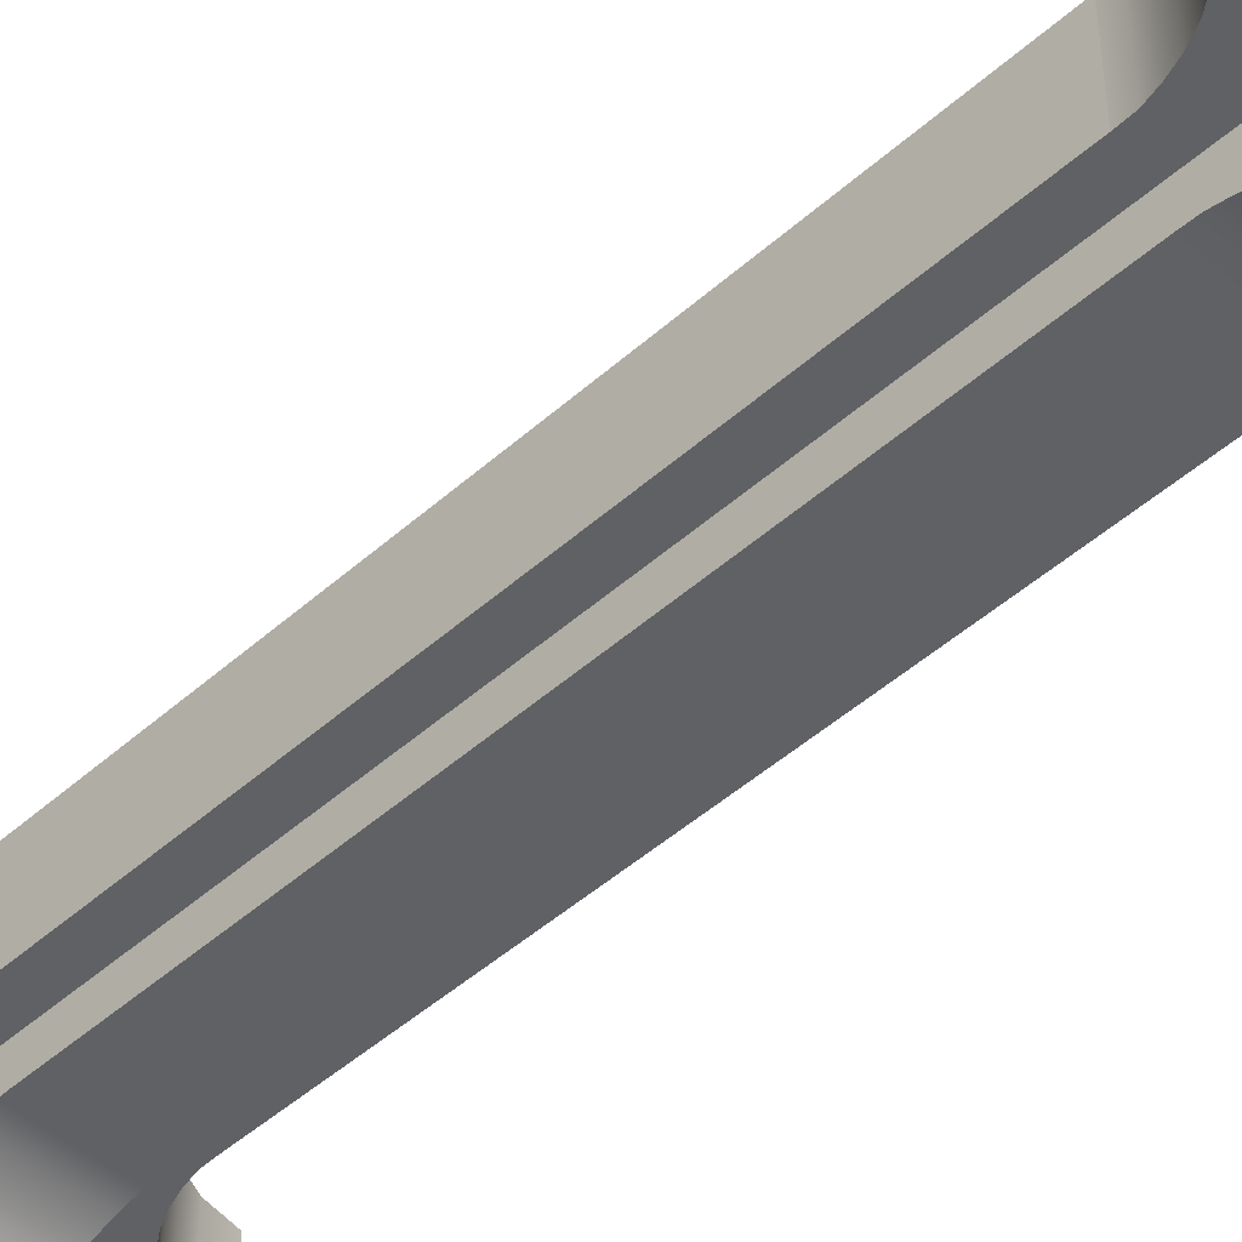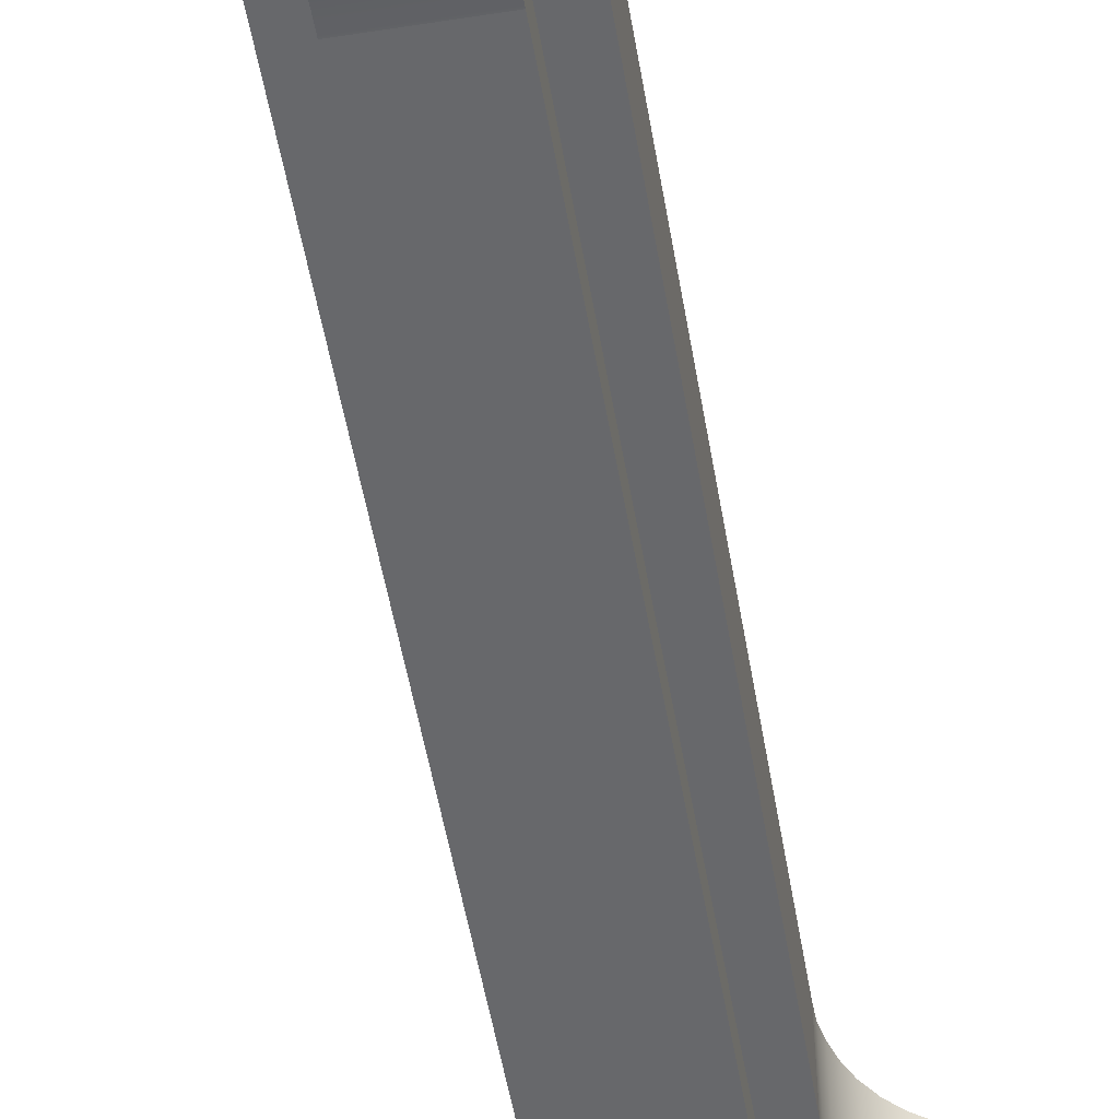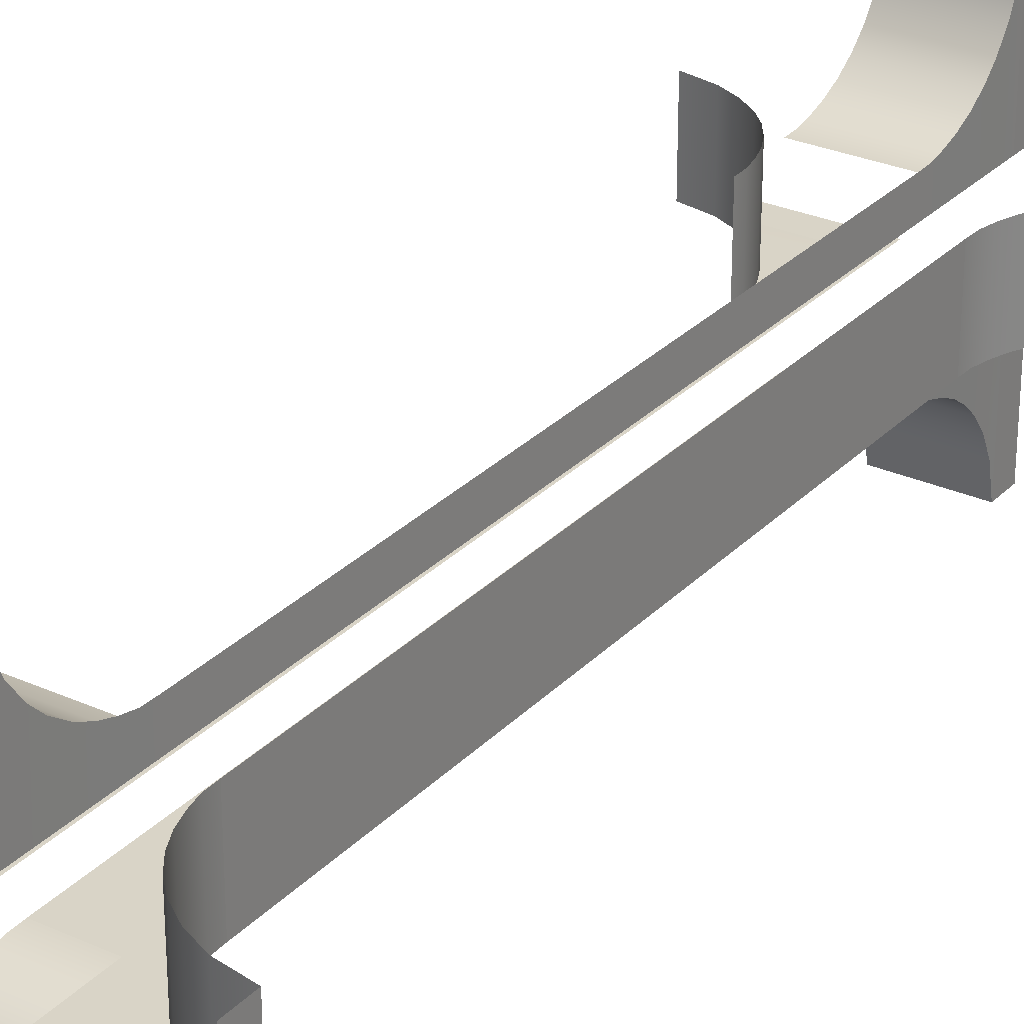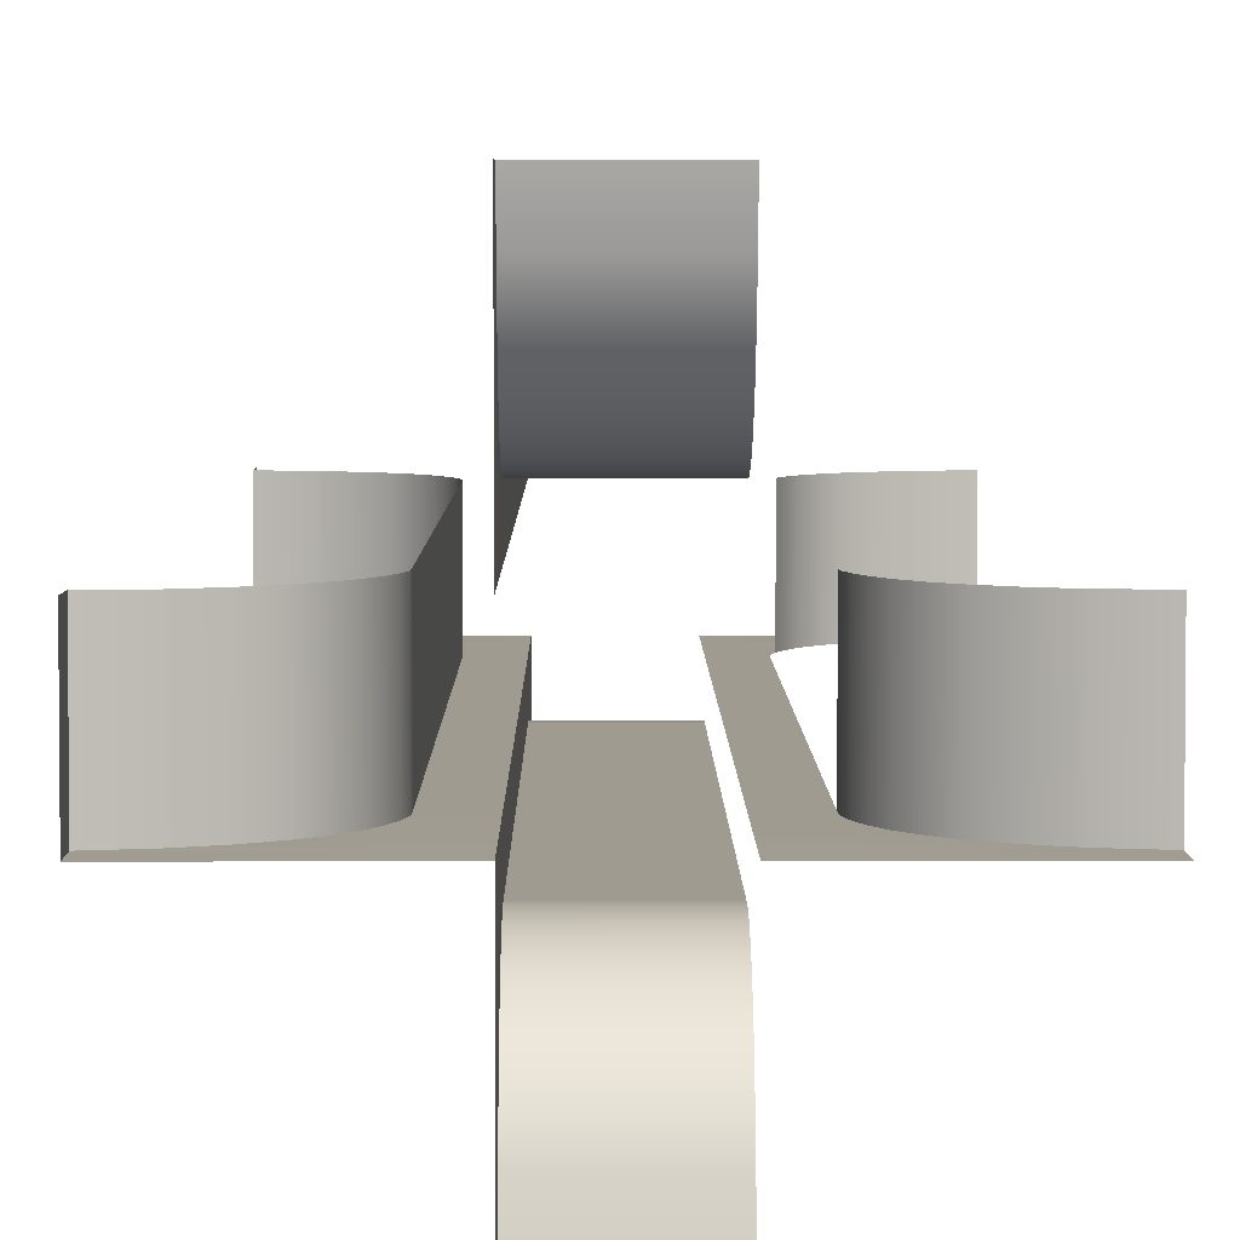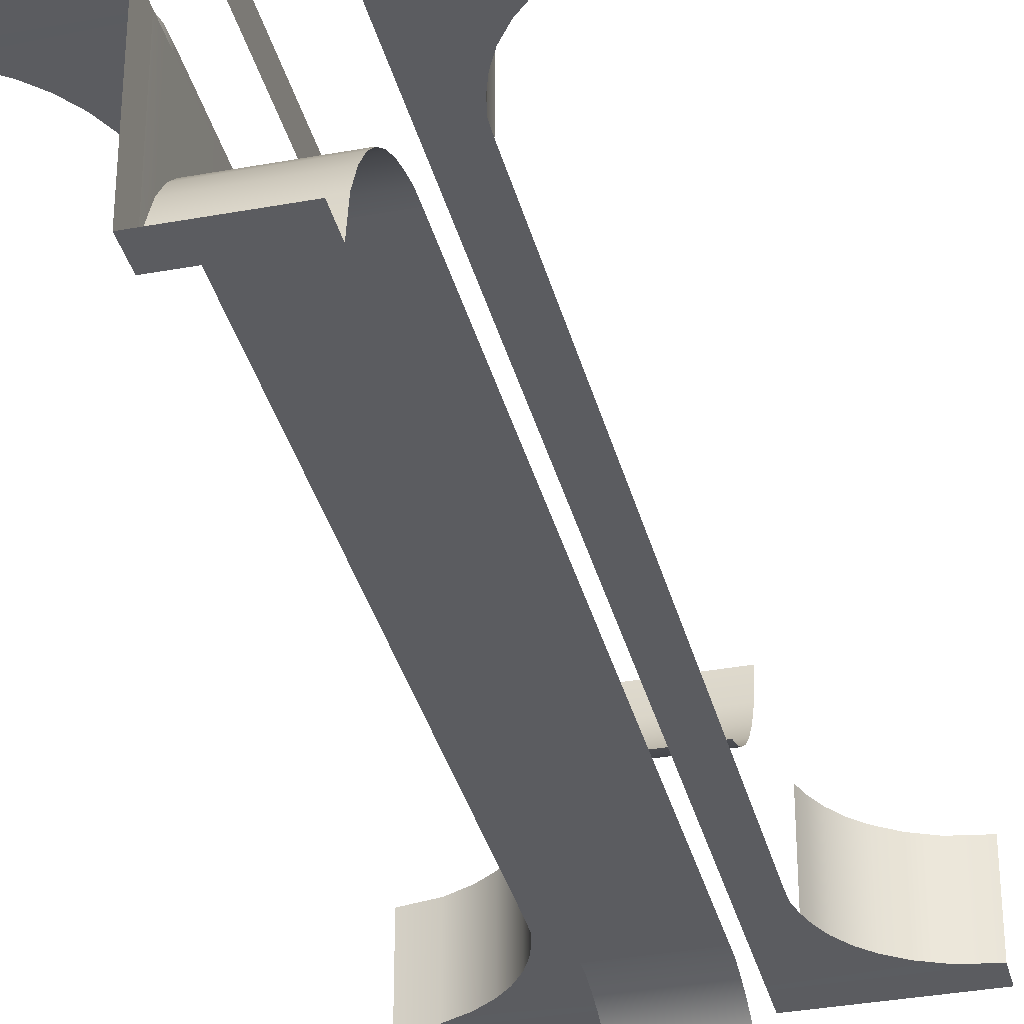
<metadata>
{"format":"obj","ext":"obj","renderer":"f3d","projection":"perspective","resolution":1024,"background":"white","views":[{"elev":-46.3,"azim":135.6,"up":"+Z"},{"elev":-52.5,"azim":9.6,"up":"+Z"},{"elev":28.6,"azim":34.1,"up":"+Z"},{"elev":4.2,"azim":179.7,"up":"+Z"},{"elev":-34.9,"azim":-166.2,"up":"+Z"}]}
</metadata>
<code>
g default
v 0.9375 1.625 -3.999
v -0.9375 1.625 -3.999
v 0.9343 18.75 -1.626
v -0.9343 18.75 -1.626
v 0.9375 4.125 -0.9375
v 0.9375 1.625 -0.9375
v 0.9343 4.125 -1.626
v 0.9375 18.75 -0.9375
v -2e-06 4.125 -1.626
v -0 1.625 -3.999
v -0.9343 4.125 -1.626
v 1e-06 18.75 -1.626
v -0.9375 4.125 -0.9375
v -0.9375 1.625 -0.9375
v -0.9375 18.75 -0.9375
v -0.9343 3.812 -1.635
v -2e-06 3.812 -1.635
v 0.9343 3.812 -1.635
v 0.9375 3.812 -0.9375
v -0.9375 3.812 -0.9375
v -0.9343 3.494 -1.703
v -2e-06 3.494 -1.703
v 0.9343 3.494 -1.703
v 0.9375 3.494 -0.9375
v -0.9375 3.494 -0.9375
v -0.9343 3.179 -1.807
v -2e-06 3.179 -1.807
v 0.9343 3.179 -1.807
v 0.9375 3.179 -0.9375
v -0.9375 3.179 -0.9375
v -0.9343 2.853 -1.965
v -2e-06 2.853 -1.965
v 0.9343 2.853 -1.965
v 0.9375 2.853 -0.9375
v -0.9375 2.853 -0.9375
v -0.9343 2.519 -2.199
v -2e-06 2.519 -2.199
v 0.9343 2.519 -2.199
v 0.9375 2.519 -0.9375
v -0.9375 2.519 -0.9375
v -0.9343 1.974 -2.849
v -1e-06 1.974 -2.849
v 0.9343 1.974 -2.849
v 0.9375 1.974 -0.9375
v -0.9375 1.974 -0.9375
v -0.9343 1.754 -3.325
v -1e-06 1.754 -3.325
v 0.9343 1.754 -3.325
v 0.9375 1.754 -0.9375
v -0.9375 1.754 -0.9375
v -0.9343 2.25 -2.466
v -1e-06 2.25 -2.466
v 0.9343 2.25 -2.466
v 0.9375 2.25 -0.9375
v -0.9375 2.25 -0.9375
v -0.9375 1.625 3.999
v 0.9375 1.625 3.999
v -0.9343 18.75 1.626
v 0.9343 18.75 1.626
v 0 1.625 3.999
v 0.9343 4.125 1.626
v -1e-06 18.75 1.626
v 0.9375 4.125 0.9375
v 0.9375 1.625 0.9375
v 0.9375 18.75 0.9375
v 0.9343 3.812 1.635
v 0.9375 3.812 0.9375
v 0.9343 3.494 1.703
v 2e-06 3.494 1.703
v -0.9343 3.494 1.703
v 0.9375 3.494 0.9375
v 0.9343 3.179 1.807
v 2e-06 3.179 1.807
v -0.9343 3.179 1.807
v 0.9375 3.179 0.9375
v 0.9343 2.853 1.965
v 2e-06 2.853 1.965
v -0.9343 2.853 1.965
v 0.9375 2.853 0.9375
v 0.9343 2.519 2.199
v 2e-06 2.519 2.199
v -0.9343 2.519 2.199
v 0.9375 2.519 0.9375
v 0.9343 1.974 2.849
v 1e-06 1.974 2.849
v -0.9343 1.974 2.849
v 0.9375 1.974 0.9375
v 0.9343 1.754 3.325
v 1e-06 1.754 3.325
v -0.9343 1.754 3.325
v 0.9375 1.754 0.9375
v 0.9343 2.25 2.466
v 1e-06 2.25 2.466
v -0.9343 2.25 2.466
v 0.9375 2.25 0.9375
v -3.999 1.625 -0.9375
v -3.999 1.625 0.9375
v -1.626 18.75 -0.9343
v -1.626 18.75 0.9343
v -1.626 4.125 -0.9343
v -3.999 1.625 0
v -1.626 18.75 -1e-06
v -1.635 3.812 -0.9343
v -1.703 3.494 0.9343
v -1.703 3.494 2e-06
v -1.703 3.494 -0.9343
v -1.807 3.179 0.9343
v -1.807 3.179 2e-06
v -1.807 3.179 -0.9343
v -1.965 2.853 0.9343
v -1.965 2.853 2e-06
v -1.965 2.853 -0.9343
v -2.199 2.519 0.9343
v -2.199 2.519 2e-06
v -2.199 2.519 -0.9343
v -2.849 1.974 0.9343
v -2.849 1.974 1e-06
v -2.849 1.974 -0.9343
v -3.325 1.754 0.9343
v -3.325 1.754 1e-06
v -3.325 1.754 -0.9343
v -2.466 2.25 0.9343
v -2.466 2.25 1e-06
v -2.466 2.25 -0.9343
v 3.999 1.625 0.9375
v 3.999 1.625 -0.9375
v 1.626 18.75 0.9343
v 1.626 18.75 -0.9343
v 1.626 4.125 0.9343
v 1.626 4.125 -2e-06
v 3.999 1.625 -0
v 1.626 4.125 -0.9343
v 1.626 18.75 1e-06
v 1.635 3.812 -0.9343
v 1.635 3.812 -2e-06
v 1.635 3.812 0.9343
v 1.703 3.494 -0.9343
v 1.703 3.494 -2e-06
v 1.703 3.494 0.9343
v 1.807 3.179 -0.9343
v 1.807 3.179 -2e-06
v 1.807 3.179 0.9343
v 1.965 2.853 -0.9343
v 1.965 2.853 -2e-06
v 1.965 2.853 0.9343
v 2.199 2.519 -0.9343
v 2.199 2.519 -2e-06
v 2.199 2.519 0.9343
v 2.849 1.974 -0.9343
v 2.849 1.974 -1e-06
v 2.849 1.974 0.9343
v 3.325 1.754 -0.9343
v 3.325 1.754 -1e-06
v 3.325 1.754 0.9343
v 2.466 2.25 -0.9343
v 2.466 2.25 -1e-06
v 2.466 2.25 0.9343
v 3.999 1 -0.9407
v 0.9375 1 -0.9375
v 0.9407 1 -3.999
v 0 1 -3.999
v -0.9407 1 -3.999
v -0.9375 1 -0.9375
v -3.999 1 -0.9407
v 0.9407 1 3.999
v 0.9375 1 0.9375
v 3.999 1 0.9407
v 3.999 1 0
v -0.9375 21.25 -3.999
v 0.9375 21.25 -3.999
v -0.9375 21.25 -0.9375
v 0 21.25 -3.999
v 0.9375 21.25 -0.9375
v 0.9343 19.06 -1.635
v 2e-06 19.06 -1.635
v -0.9343 19.06 -1.635
v -0.9375 19.06 -0.9375
v 0.9375 19.06 -0.9375
v 0.9343 19.38 -1.703
v 2e-06 19.38 -1.703
v -0.9343 19.38 -1.703
v -0.9375 19.38 -0.9375
v 0.9375 19.38 -0.9375
v 0.9343 19.7 -1.807
v 2e-06 19.7 -1.807
v -0.9343 19.7 -1.807
v -0.9375 19.7 -0.9375
v 0.9375 19.7 -0.9375
v 0.9343 20.02 -1.965
v 2e-06 20.02 -1.965
v -0.9343 20.02 -1.965
v -0.9375 20.02 -0.9375
v 0.9375 20.02 -0.9375
v 0.9343 20.36 -2.199
v 2e-06 20.36 -2.199
v -0.9343 20.36 -2.199
v -0.9375 20.36 -0.9375
v 0.9375 20.36 -0.9375
v 0.9343 20.9 -2.849
v 1e-06 20.9 -2.849
v -0.9343 20.9 -2.849
v -0.9375 20.9 -0.9375
v 0.9375 20.9 -0.9375
v 0.9343 21.12 -3.325
v 1e-06 21.12 -3.325
v -0.9343 21.12 -3.325
v -0.9375 21.12 -0.9375
v 0.9375 21.12 -0.9375
v 0.9343 20.62 -2.466
v 1e-06 20.62 -2.466
v -0.9343 20.62 -2.466
v -0.9375 20.62 -0.9375
v 0.9375 20.62 -0.9375
v 0.9375 21.25 3.999
v -0.9375 21.25 3.999
v 0.9375 21.25 0.9375
v -0 21.25 3.999
v -0.9343 19.06 1.635
v -2e-06 19.06 1.635
v 0.9343 19.06 1.635
v 0.9375 19.06 0.9375
v -0.9343 19.38 1.703
v -2e-06 19.38 1.703
v 0.9343 19.38 1.703
v 0.9375 19.38 0.9375
v -0.9343 19.7 1.807
v -2e-06 19.7 1.807
v 0.9343 19.7 1.807
v 0.9375 19.7 0.9375
v -0.9343 20.02 1.965
v -2e-06 20.02 1.965
v 0.9343 20.02 1.965
v 0.9375 20.02 0.9375
v -0.9343 20.36 2.199
v -2e-06 20.36 2.199
v 0.9343 20.36 2.199
v 0.9375 20.36 0.9375
v -0.9343 20.9 2.849
v -1e-06 20.9 2.849
v 0.9343 20.9 2.849
v 0.9375 20.9 0.9375
v -0.9343 21.12 3.325
v -1e-06 21.12 3.325
v 0.9343 21.12 3.325
v 0.9375 21.12 0.9375
v -0.9343 20.62 2.466
v -1e-06 20.62 2.466
v 0.9343 20.62 2.466
v 0.9375 20.62 0.9375
v 3.999 21.25 -0.9375
v 3.999 21.25 0.9375
v 3.999 21.25 0
v 1.635 19.06 0.9343
v 1.635 19.06 2e-06
v 1.635 19.06 -0.9343
v 1.703 19.38 0.9343
v 1.703 19.38 2e-06
v 1.703 19.38 -0.9343
v 1.807 19.7 0.9343
v 1.807 19.7 2e-06
v 1.807 19.7 -0.9343
v 1.965 20.02 0.9343
v 1.965 20.02 2e-06
v 1.965 20.02 -0.9343
v 2.199 20.36 0.9343
v 2.199 20.36 2e-06
v 2.199 20.36 -0.9343
v 2.849 20.9 0.9343
v 2.849 20.9 1e-06
v 2.849 20.9 -0.9343
v 3.325 21.12 0.9343
v 3.325 21.12 1e-06
v 3.325 21.12 -0.9343
v 2.466 20.62 0.9343
v 2.466 20.62 1e-06
v 2.466 20.62 -0.9343
v -3.999 21.25 0.9375
v -3.999 21.25 -0.9375
v -3.999 21.25 -0
v -1.635 19.06 -0.9343
v -1.635 19.06 -2e-06
v -1.635 19.06 0.9343
v -1.703 19.38 -0.9343
v -1.703 19.38 -2e-06
v -1.703 19.38 0.9343
v -1.807 19.7 -0.9343
v -1.807 19.7 -2e-06
v -1.807 19.7 0.9343
v -1.965 20.02 -0.9343
v -1.965 20.02 -2e-06
v -1.965 20.02 0.9343
v -2.199 20.36 -0.9343
v -2.199 20.36 -2e-06
v -2.199 20.36 0.9343
v -2.849 20.9 -0.9343
v -2.849 20.9 -1e-06
v -2.849 20.9 0.9343
v -3.325 21.12 -0.9343
v -3.325 21.12 -1e-06
v -3.325 21.12 0.9343
v -2.466 20.62 -0.9343
v -2.466 20.62 -1e-06
v -2.466 20.62 0.9343
v -3.999 21.88 -0.9407
v -0.9375 21.88 -0.9375
v -0.9407 21.88 -3.999
v -0 21.88 -3.999
v 0.9407 21.88 -3.999
v 0.9375 21.88 -0.9375
v 3.999 21.88 -0.9407
v 3.999 21.88 0
v 3.999 21.88 0.9407
v 0.9375 21.88 0.9375
v 0.9407 21.88 3.999
g pCylinder11
f 48 1 10 47
f 6 1 48 49
f 7 3 8 5
f 10 2 46 47
f 11 4 12 9
f 12 3 7 9
f 17 16 11 9
f 7 18 17 9
f 19 18 7 5
f 22 21 16 17
f 18 23 22 17
f 24 23 18 19
f 27 26 21 22
f 23 28 27 22
f 29 28 23 24
f 32 31 26 27
f 28 33 32 27
f 34 33 28 29
f 37 36 31 32
f 33 38 37 32
f 39 38 33 34
f 42 41 51 52
f 53 43 42 52
f 44 43 53 54
f 47 46 41 42
f 43 48 47 42
f 49 48 43 44
f 52 51 36 37
f 38 53 52 37
f 54 53 38 39
f 90 56 60 89
f 91 88 57 64
f 60 57 88 89
f 65 59 61 63
f 61 66 67 63
f 67 66 68 71
f 73 72 68 69
f 70 74 73 69
f 71 68 72 75
f 77 76 72 73
f 74 78 77 73
f 75 72 76 79
f 81 80 76 77
f 78 82 81 77
f 79 76 80 83
f 85 84 92 93
f 94 86 85 93
f 95 92 84 87
f 89 88 84 85
f 86 90 89 85
f 87 84 88 91
f 93 92 80 81
f 82 94 93 81
f 83 80 92 95
f 121 96 101 120
f 14 96 121 50
f 100 98 15 13
f 101 97 119 120
f 20 103 100 13
f 25 106 103 20
f 108 107 104 105
f 106 109 108 105
f 30 109 106 25
f 111 110 107 108
f 109 112 111 108
f 35 112 109 30
f 114 113 110 111
f 112 115 114 111
f 40 115 112 35
f 117 116 122 123
f 124 118 117 123
f 45 118 124 55
f 120 119 116 117
f 118 121 120 117
f 50 121 118 45
f 123 122 113 114
f 115 124 123 114
f 55 124 115 40
f 154 125 131 153
f 49 152 126 6
f 131 126 152 153
f 132 128 133 130
f 133 127 129 130
f 8 128 132 5
f 135 134 132 130
f 129 136 135 130
f 132 134 19 5
f 138 137 134 135
f 136 139 138 135
f 19 134 137 24
f 141 140 137 138
f 139 142 141 138
f 24 137 140 29
f 144 143 140 141
f 142 145 144 141
f 29 140 143 34
f 147 146 143 144
f 145 148 147 144
f 34 143 146 39
f 150 149 155 156
f 157 151 150 156
f 54 155 149 44
f 153 152 149 150
f 151 154 153 150
f 44 149 152 49
f 156 155 146 147
f 148 157 156 147
f 39 146 155 54
f 158 159 6 126
f 159 160 1 6
f 160 161 10 1
f 161 162 2 10
f 163 164 96 14
f 165 166 64 57
f 167 168 131 125
f 168 158 126 131
f 206 169 172 205
f 208 204 170 173
f 172 170 204 205
f 175 174 3 12
f 4 176 175 12
f 3 174 178 8
f 180 179 174 175
f 176 181 180 175
f 178 174 179 183
f 185 184 179 180
f 181 186 185 180
f 183 179 184 188
f 190 189 184 185
f 186 191 190 185
f 188 184 189 193
f 195 194 189 190
f 191 196 195 190
f 193 189 194 198
f 200 199 209 210
f 211 201 200 210
f 213 209 199 203
f 205 204 199 200
f 201 206 205 200
f 203 199 204 208
f 210 209 194 195
f 196 211 210 195
f 198 194 209 213
f 244 214 217 243
f 216 214 244 245
f 217 215 242 243
f 219 218 58 62
f 59 220 219 62
f 221 220 59 65
f 223 222 218 219
f 220 224 223 219
f 225 224 220 221
f 227 226 222 223
f 224 228 227 223
f 229 228 224 225
f 231 230 226 227
f 228 232 231 227
f 233 232 228 229
f 235 234 230 231
f 232 236 235 231
f 237 236 232 233
f 239 238 246 247
f 248 240 239 247
f 241 240 248 249
f 243 242 238 239
f 240 244 243 239
f 245 244 240 241
f 247 246 234 235
f 236 248 247 235
f 249 248 236 237
f 273 250 252 272
f 173 250 273 208
f 252 251 271 272
f 254 253 127 133
f 128 255 254 133
f 178 255 128 8
f 257 256 253 254
f 255 258 257 254
f 183 258 255 178
f 260 259 256 257
f 258 261 260 257
f 188 261 258 183
f 263 262 259 260
f 261 264 263 260
f 193 264 261 188
f 266 265 262 263
f 264 267 266 263
f 198 267 264 193
f 269 268 274 275
f 276 270 269 275
f 203 270 276 213
f 272 271 268 269
f 270 273 272 269
f 208 273 270 203
f 275 274 265 266
f 267 276 275 266
f 213 276 267 198
f 300 277 279 299
f 207 298 278 171
f 279 278 298 299
f 281 280 98 102
f 99 282 281 102
f 98 280 177 15
f 284 283 280 281
f 282 285 284 281
f 177 280 283 182
f 287 286 283 284
f 285 288 287 284
f 182 283 286 187
f 290 289 286 287
f 288 291 290 287
f 187 286 289 192
f 293 292 289 290
f 291 294 293 290
f 192 289 292 197
f 296 295 301 302
f 303 297 296 302
f 212 301 295 202
f 299 298 295 296
f 297 300 299 296
f 202 295 298 207
f 302 301 292 293
f 294 303 302 293
f 197 292 301 212
f 304 305 171 278
f 306 307 172 169
f 307 308 170 172
f 308 309 173 170
f 309 310 250 173
f 310 311 252 250
f 311 312 251 252
f 313 314 214 216

</code>
